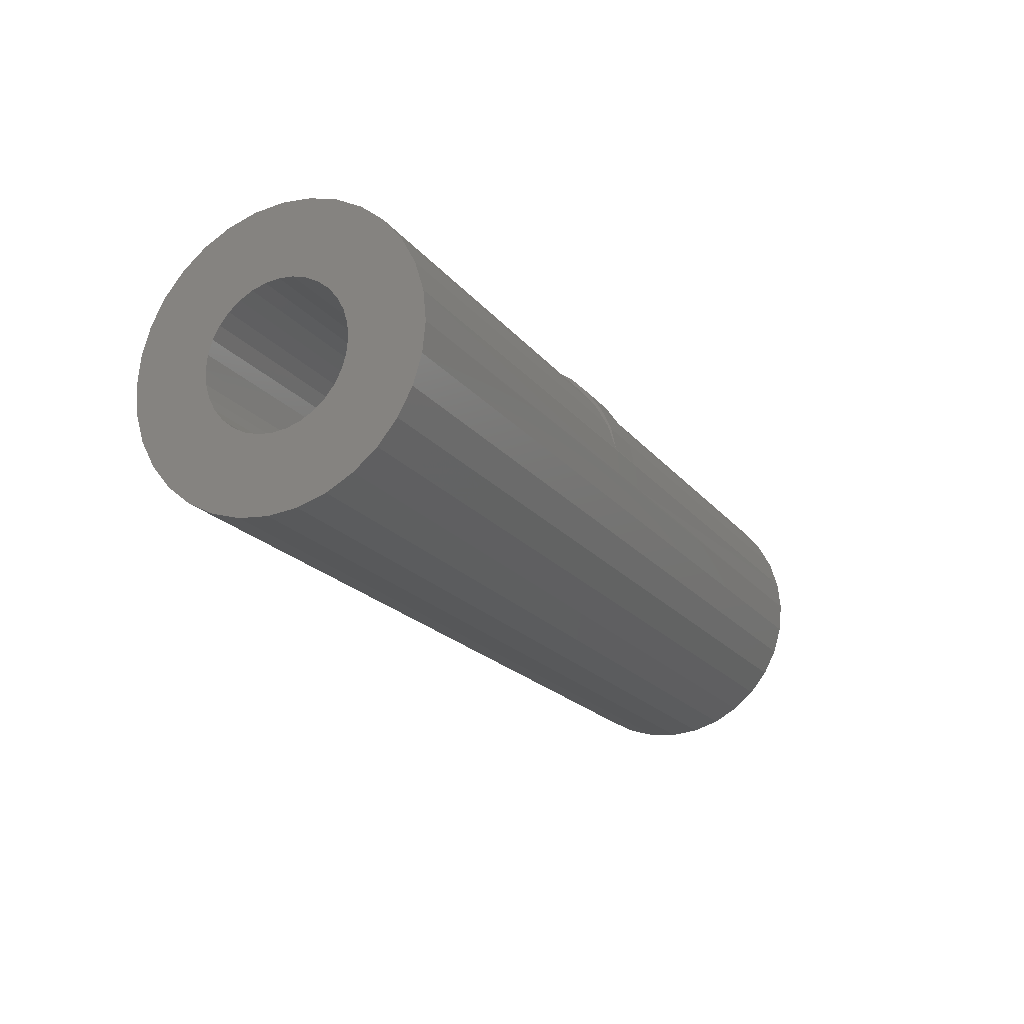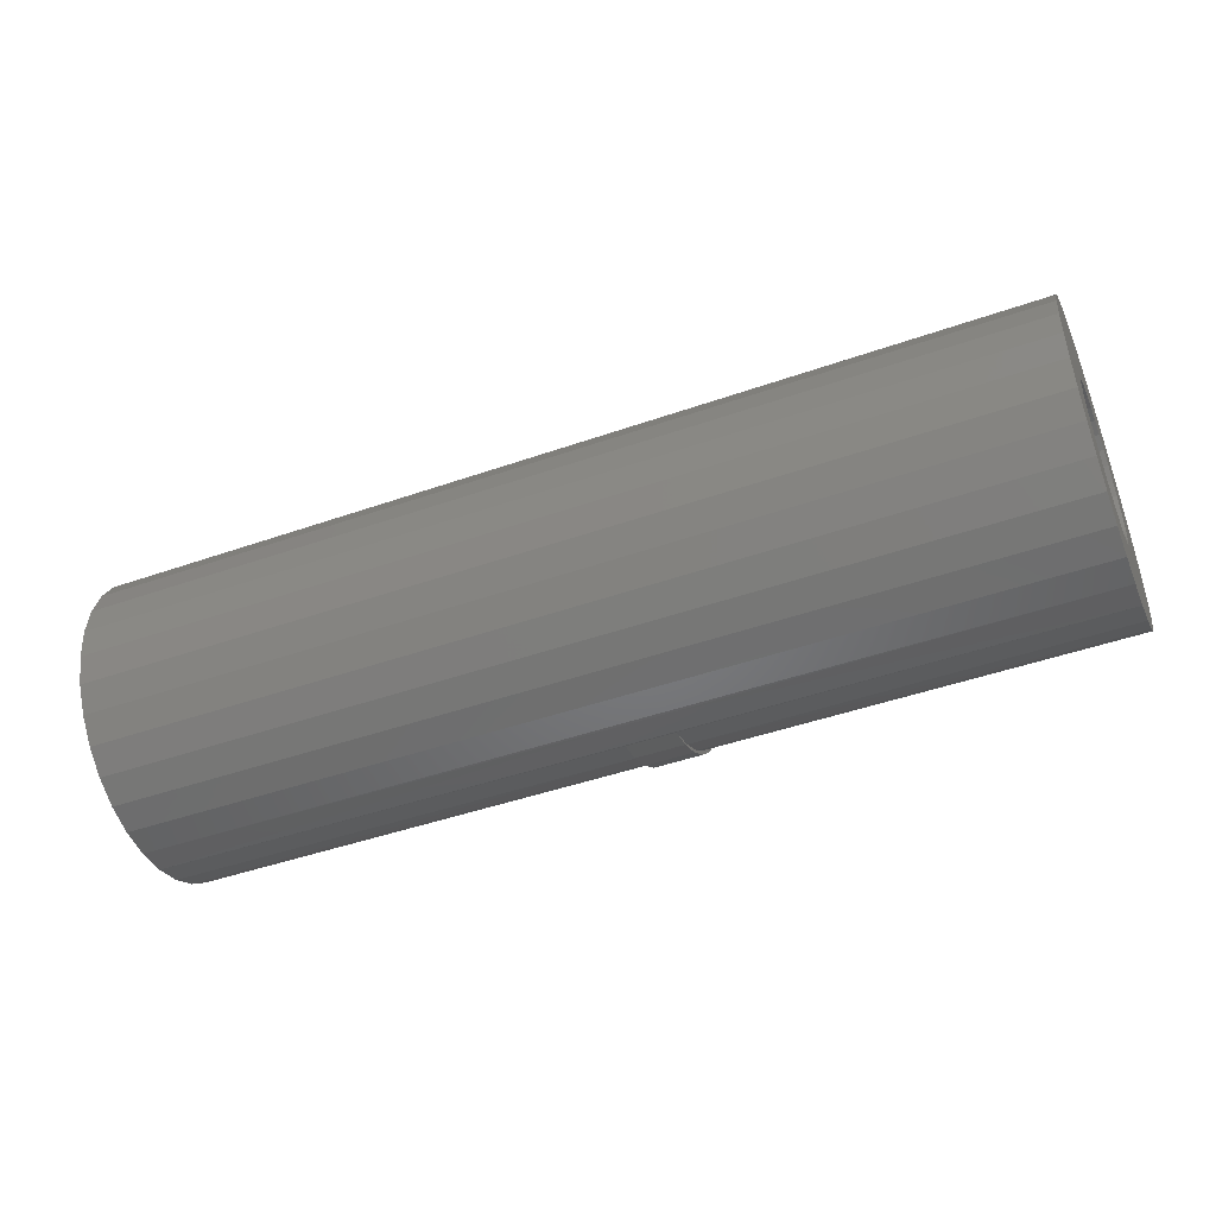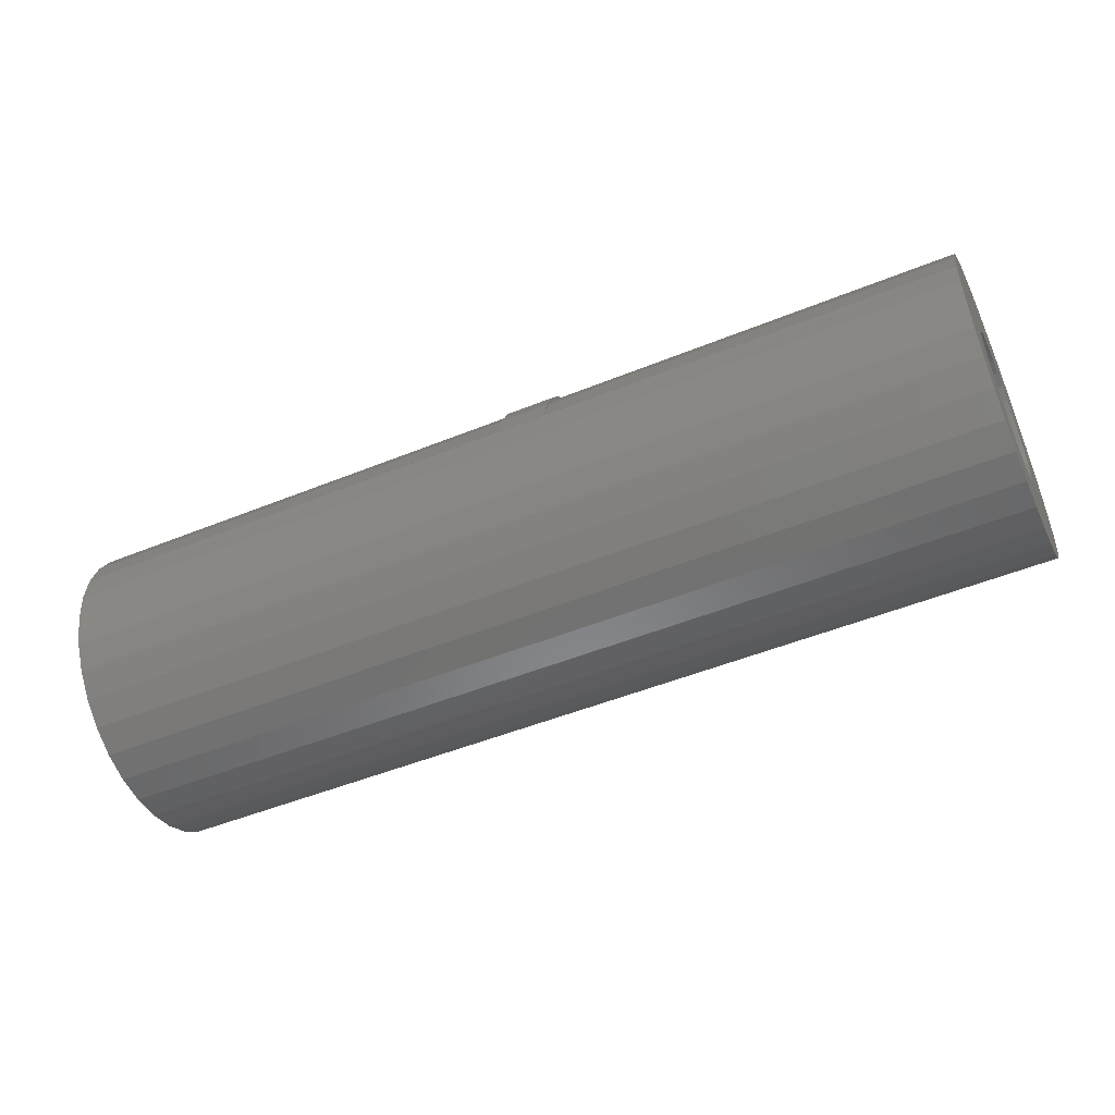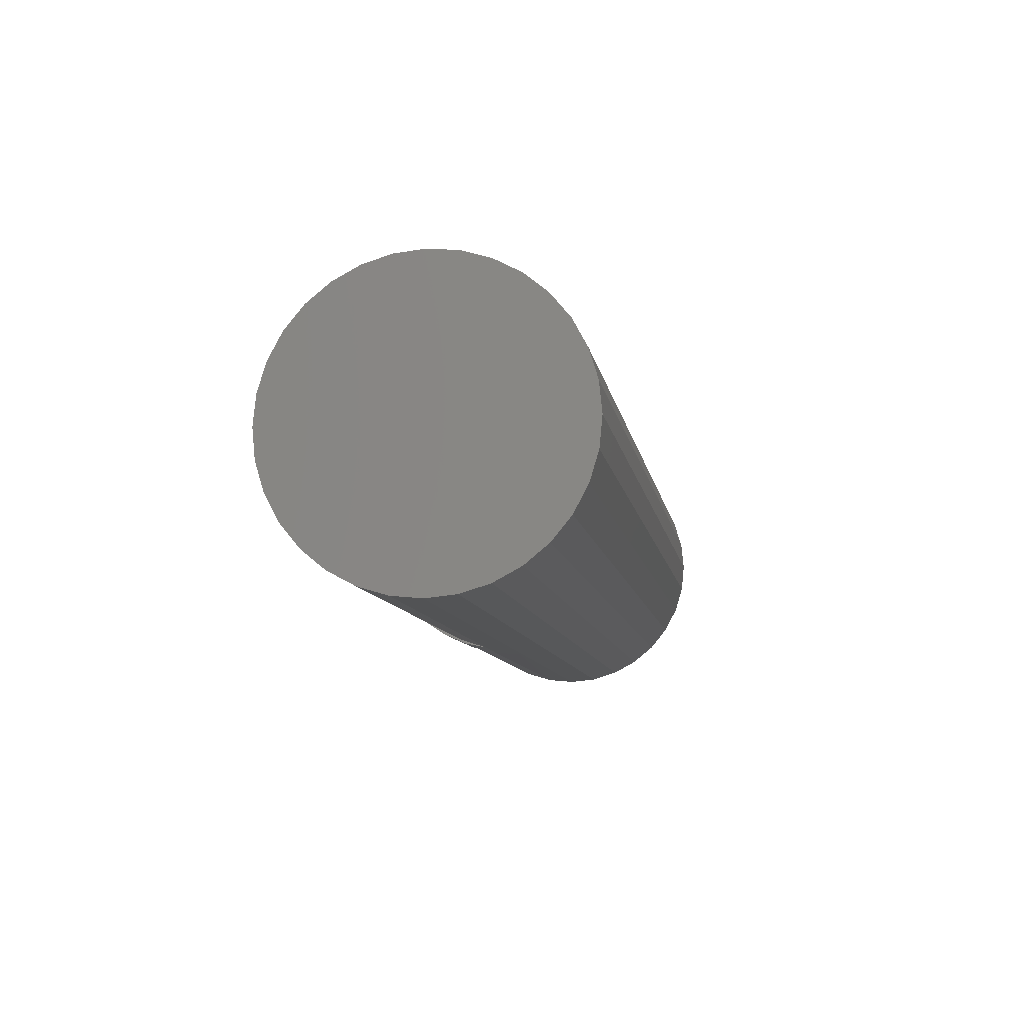
<metadata>
{"format":"stl","ext":"stl","renderer":"f3d","projection":"perspective","resolution":1024,"background":"white","views":[{"elev":-19.9,"azim":116.6,"up":"+Y"},{"elev":-45.4,"azim":22.0,"up":"+Z"},{"elev":-49.5,"azim":24.2,"up":"+Y"},{"elev":-9.7,"azim":-80.5,"up":"+Z"}]}
</metadata>
<code>
# stl→obj: 260 verts, 512 faces
v -0.375 0.02344 0.1206
v -0.4141 0.02344 0.1206
v -0.4141 0.02142 0.1218
v -0.375 0.02142 0.1218
v -0.4141 0.04253 0.1165
v -0.375 0.04253 0.1165
v -0.4141 0.06238 0.1076
v -0.375 0.06238 0.1076
v -0.4141 0.08035 0.09533
v -0.375 0.08035 0.09533
v -0.4141 0.09588 0.08009
v -0.375 0.09588 0.08009
v -0.4141 0.1085 0.06235
v -0.375 0.1085 0.06235
v -0.4141 0.1178 0.04268
v -0.375 0.1178 0.04268
v -0.4141 0.1235 0.02168
v -0.375 0.1235 0.02168
v -0.4141 0.1254 -1.964e-17
v -0.375 0.1254 -1.964e-17
v -0.4141 -0.0002878 0.1233
v -0.375 -0.0002878 0.1233
v -0.375 0.02344 -0.1206
v -0.4141 0.02344 -0.1206
v -0.4141 0.04253 -0.1165
v -0.375 0.04253 -0.1165
v -0.4141 0.02142 -0.1218
v -0.375 0.02142 -0.1218
v -0.4141 -0.0002878 -0.1233
v -0.375 -0.0002878 -0.1233
v -0.4141 0.1235 -0.02168
v -0.375 0.1235 -0.02168
v -0.4141 0.1178 -0.04268
v -0.375 0.1178 -0.04268
v -0.4141 0.1085 -0.06235
v -0.375 0.1085 -0.06235
v -0.4141 0.09588 -0.08009
v -0.375 0.09588 -0.08009
v -0.4141 0.08035 -0.09533
v -0.375 0.08035 -0.09533
v -0.4141 0.06238 -0.1076
v -0.375 0.06238 -0.1076
v -0.375 -0.0145 0.05969
v -0.375 0.009241 0.05969
v -0.375 -0.002632 0.06086
v -0.375 -0.02592 0.05622
v -0.375 0.02066 0.05622
v -0.375 -0.03644 0.0506
v -0.375 0.03118 0.0506
v -0.375 -0.04566 0.04303
v -0.375 0.0404 0.04303
v -0.375 -0.05323 0.03381
v -0.375 0.04797 0.03381
v -0.375 -0.05885 0.02329
v -0.375 0.05359 0.02329
v -0.375 0.05359 -0.02329
v -0.375 -0.05323 -0.03381
v -0.375 0.04797 -0.03381
v -0.375 -0.04566 -0.04303
v -0.375 0.0404 -0.04303
v -0.375 -0.03644 -0.0506
v -0.375 0.03118 -0.0506
v -0.375 -0.02592 -0.05622
v -0.375 0.02066 -0.05622
v -0.375 -0.0145 -0.05969
v -0.375 0.009241 -0.05969
v -0.375 -0.002632 -0.06086
v -0.375 0.05705 0.01187
v -0.375 -0.06232 0.01187
v -0.375 0.05822 -1.122e-17
v -0.375 -0.06349 3.686e-18
v -0.375 0.05705 -0.01187
v -0.375 -0.06232 -0.01187
v -0.375 -0.05885 -0.02329
v -0.375 0.1207 -1.505e-17
v -0.375 0.04619 0.1133
v -0.375 0.06711 0.1017
v -0.375 0.08542 0.08639
v -0.375 0.1004 0.0678
v -0.375 0.1116 0.04666
v -0.375 0.1184 0.02378
v -0.375 0.1184 -0.02378
v -0.375 0.1116 -0.04666
v -0.375 0.1004 -0.0678
v -0.375 0.08542 -0.08639
v -0.375 0.06711 -0.1017
v -0.375 0.04619 -0.1133
v -0.4141 -0.002632 0.06086
v -0.4141 0.009241 0.05969
v -0.4141 -0.0145 0.05969
v -0.4141 -0.02592 0.05622
v -0.4141 0.02066 0.05622
v -0.4141 -0.03644 0.0506
v -0.4141 0.03118 0.0506
v -0.4141 -0.04566 0.04303
v -0.4141 0.0404 0.04303
v -0.4141 -0.05323 0.03381
v -0.4141 0.04797 0.03381
v -0.4141 -0.05885 0.02329
v -0.4141 0.05359 0.02329
v -0.4141 0.04797 -0.03381
v -0.4141 -0.05323 -0.03381
v -0.4141 0.05359 -0.02329
v -0.4141 -0.04566 -0.04303
v -0.4141 0.0404 -0.04303
v -0.4141 -0.03644 -0.0506
v -0.4141 0.03118 -0.0506
v -0.4141 -0.02592 -0.05622
v -0.4141 0.02066 -0.05622
v -0.4141 -0.0145 -0.05969
v -0.4141 0.009241 -0.05969
v -0.4141 -0.002632 -0.06086
v -0.4141 -0.05885 -0.02329
v -0.4141 -0.06232 -0.01187
v -0.4141 0.05705 -0.01187
v -0.4141 -0.06349 3.686e-18
v -0.4141 0.05822 -1.122e-17
v -0.4141 -0.06232 0.01187
v -0.4141 0.05705 0.01187
v -0.4141 0.1207 -1.505e-17
v -0.4141 0.04619 0.1133
v -0.4141 0.06711 0.1017
v -0.4141 0.08542 0.08639
v -0.4141 0.1004 0.0678
v -0.4141 0.1116 0.04666
v -0.4141 0.1184 0.02378
v -0.4141 0.1184 -0.02378
v -0.4141 0.1116 -0.04666
v -0.4141 0.1004 -0.0678
v -0.4141 0.08542 -0.08639
v -0.4141 0.06711 -0.1017
v -0.4141 0.04619 -0.1133
v -0.7969 0.02143 0.121
v -0.03906 0.02143 0.121
v -0.7969 -0.002632 0.1234
v -0.03906 0.04457 0.114
v -0.03906 0.0659 0.1026
v -0.03906 0.08459 0.08723
v -0.7969 0.04457 0.114
v -0.7969 0.0659 0.1026
v -0.7969 0.08459 0.08723
v -0.03906 -0.002632 0.1234
v -0.03906 0.1207 2.972e-17
v -0.03906 0.1184 0.02407
v -0.03906 0.1113 0.04721
v -0.03906 0.09993 0.06853
v -0.7969 -0.126 1.517e-17
v -0.03906 -0.126 1.517e-17
v -0.7969 -0.1236 0.02407
v -0.03906 -0.1236 0.02407
v -0.7969 -0.1166 0.04721
v -0.03906 -0.1166 0.04721
v -0.7969 -0.1052 0.06853
v -0.03906 -0.1052 0.06853
v -0.7969 -0.08986 0.08723
v -0.03906 -0.08986 0.08723
v -0.7969 -0.07116 0.1026
v -0.03906 -0.07116 0.1026
v -0.7969 -0.04984 0.114
v -0.03906 -0.04984 0.114
v -0.7969 -0.0267 0.121
v -0.03906 -0.0267 0.121
v -0.7969 0.1207 -4.526e-17
v -0.7969 0.1184 0.02407
v -0.7969 0.1113 0.04721
v -0.7969 0.09993 0.06853
v -0.7969 0.02143 -0.121
v -0.03906 0.02143 -0.121
v -0.03906 -0.002632 -0.1234
v -0.7969 0.08459 -0.08723
v -0.7969 0.0659 -0.1026
v -0.7969 0.04457 -0.114
v -0.03906 0.08459 -0.08723
v -0.03906 0.0659 -0.1026
v -0.03906 0.04457 -0.114
v -0.7969 -0.002632 -0.1234
v -0.7969 0.1184 -0.02407
v -0.7969 0.1113 -0.04721
v -0.7969 0.09993 -0.06853
v -0.7969 -0.0267 -0.121
v -0.03906 -0.0267 -0.121
v -0.7969 -0.04984 -0.114
v -0.03906 -0.04984 -0.114
v -0.7969 -0.07116 -0.1026
v -0.03906 -0.07116 -0.1026
v -0.7969 -0.08986 -0.08723
v -0.03906 -0.08986 -0.08723
v -0.7969 -0.1052 -0.06853
v -0.03906 -0.1052 -0.06853
v -0.7969 -0.1166 -0.04721
v -0.03906 -0.1166 -0.04721
v -0.7969 -0.1236 -0.02407
v -0.03906 -0.1236 -0.02407
v -0.03906 0.1184 -0.02407
v -0.03906 0.1113 -0.04721
v -0.03906 0.09993 -0.06853
v -0.7344 -0.002632 -0.06086
v -0.7344 0.009241 -0.05969
v -0.7344 0.02066 -0.05622
v -0.7344 0.03118 -0.0506
v -0.7344 0.0404 -0.04303
v -0.7344 0.04797 -0.03381
v -0.7344 0.05359 -0.02329
v -0.7344 0.05705 -0.01187
v -0.7344 0.05822 -2.612e-17
v -0.7344 -0.0145 -0.05969
v -0.7344 -0.02592 -0.05622
v -0.7344 -0.03644 -0.0506
v -0.7344 -0.04566 -0.04303
v -0.7344 -0.05323 -0.03381
v -0.7344 -0.05885 -0.02329
v -0.7344 -0.06232 -0.01187
v -0.7344 -0.06349 3.686e-18
v -0.03906 0.009241 -0.05969
v -0.03906 0.02066 -0.05622
v -0.03906 0.03118 -0.0506
v -0.03906 0.0404 -0.04303
v -0.03906 0.04797 -0.03381
v -0.03906 0.05359 -0.02329
v -0.03906 0.05705 -0.01187
v -0.03906 0.05822 1.087e-17
v -0.03906 -0.002632 -0.06086
v -0.03906 -0.0145 -0.05969
v -0.03906 -0.02592 -0.05622
v -0.03906 -0.03644 -0.0506
v -0.03906 -0.04566 -0.04303
v -0.03906 -0.05323 -0.03381
v -0.03906 -0.05885 -0.02329
v -0.03906 -0.06232 -0.01187
v -0.03906 -0.06349 3.686e-18
v -0.7344 -0.002632 0.06086
v -0.7344 -0.0145 0.05969
v -0.7344 -0.02592 0.05622
v -0.7344 -0.03644 0.0506
v -0.7344 -0.04566 0.04303
v -0.7344 -0.05323 0.03381
v -0.7344 -0.05885 0.02329
v -0.7344 -0.06232 0.01187
v -0.7344 0.009241 0.05969
v -0.7344 0.02066 0.05622
v -0.7344 0.03118 0.0506
v -0.7344 0.0404 0.04303
v -0.7344 0.04797 0.03381
v -0.7344 0.05359 0.02329
v -0.7344 0.05705 0.01187
v -0.03906 -0.0145 0.05969
v -0.03906 -0.02592 0.05622
v -0.03906 -0.03644 0.0506
v -0.03906 -0.04566 0.04303
v -0.03906 -0.05323 0.03381
v -0.03906 -0.05885 0.02329
v -0.03906 -0.06232 0.01187
v -0.03906 -0.002632 0.06086
v -0.03906 0.009241 0.05969
v -0.03906 0.02066 0.05622
v -0.03906 0.03118 0.0506
v -0.03906 0.0404 0.04303
v -0.03906 0.04797 0.03381
v -0.03906 0.05359 0.02329
v -0.03906 0.05705 0.01187
f 1 2 3
f 1 3 4
f 2 1 5
f 5 1 6
f 5 6 7
f 7 6 8
f 7 8 9
f 9 8 10
f 9 10 11
f 11 10 12
f 11 12 13
f 13 12 14
f 13 14 15
f 15 14 16
f 15 16 17
f 17 16 18
f 17 18 19
f 19 18 20
f 21 22 3
f 3 22 4
f 23 24 25
f 23 25 26
f 24 23 27
f 27 23 28
f 27 28 29
f 29 28 30
f 19 20 31
f 31 20 32
f 31 32 33
f 33 32 34
f 33 34 35
f 35 34 36
f 35 36 37
f 37 36 38
f 37 38 39
f 39 38 40
f 39 40 41
f 41 40 42
f 41 42 25
f 25 42 26
f 43 44 45
f 44 43 46
f 44 46 47
f 47 46 48
f 47 48 49
f 49 48 50
f 49 50 51
f 51 50 52
f 51 52 53
f 53 52 54
f 53 54 55
f 56 57 58
f 58 57 59
f 58 59 60
f 60 59 61
f 60 61 62
f 62 61 63
f 62 63 64
f 64 63 65
f 64 65 66
f 66 65 67
f 55 54 68
f 68 54 69
f 68 69 70
f 70 69 71
f 70 71 72
f 72 71 73
f 72 73 56
f 56 73 74
f 56 74 57
f 20 75 32
f 20 18 75
f 6 1 76
f 6 76 8
f 8 76 77
f 8 77 10
f 77 78 10
f 10 78 12
f 12 78 79
f 12 79 14
f 14 79 80
f 14 80 16
f 16 80 81
f 16 81 18
f 75 18 81
f 75 82 32
f 34 32 82
f 82 83 34
f 36 34 83
f 83 84 36
f 38 36 84
f 84 85 38
f 40 38 85
f 85 86 40
f 40 86 42
f 42 86 87
f 42 87 26
f 26 87 23
f 88 89 90
f 91 90 89
f 92 91 89
f 93 91 92
f 94 93 92
f 95 93 94
f 96 95 94
f 97 95 96
f 98 97 96
f 99 97 98
f 100 99 98
f 101 102 103
f 104 102 101
f 105 104 101
f 106 104 105
f 107 106 105
f 108 106 107
f 109 108 107
f 110 108 109
f 111 110 109
f 112 110 111
f 102 113 103
f 103 113 114
f 103 114 115
f 115 114 116
f 115 116 117
f 117 116 118
f 117 118 119
f 119 118 99
f 119 99 100
f 31 120 19
f 120 17 19
f 121 2 5
f 7 121 5
f 122 121 7
f 9 122 7
f 9 123 122
f 11 123 9
f 124 123 11
f 13 124 11
f 125 124 13
f 15 125 13
f 126 125 15
f 17 126 15
f 126 17 120
f 31 127 120
f 127 31 33
f 33 128 127
f 128 33 35
f 35 129 128
f 129 35 37
f 37 130 129
f 130 37 39
f 39 131 130
f 41 131 39
f 132 131 41
f 25 132 41
f 24 132 25
f 133 3 2
f 4 134 1
f 134 4 22
f 21 133 135
f 3 133 21
f 1 134 136
f 1 136 76
f 76 136 137
f 76 137 77
f 77 137 138
f 139 133 2
f 2 121 139
f 140 139 121
f 121 122 140
f 141 140 122
f 22 21 135
f 22 135 142
f 22 142 134
f 143 75 144
f 144 75 81
f 144 81 145
f 145 81 80
f 145 80 146
f 146 80 79
f 146 79 138
f 138 79 78
f 138 78 77
f 147 148 149
f 149 148 150
f 149 150 151
f 151 150 152
f 151 152 153
f 153 152 154
f 153 154 155
f 155 154 156
f 155 156 157
f 157 156 158
f 157 158 159
f 159 158 160
f 159 160 161
f 161 160 162
f 161 162 135
f 135 162 142
f 120 163 126
f 126 163 164
f 126 164 125
f 125 164 165
f 125 165 124
f 124 165 166
f 124 166 123
f 123 166 141
f 123 141 122
f 27 167 24
f 167 27 29
f 168 28 23
f 30 168 169
f 28 168 30
f 170 131 171
f 171 131 132
f 171 132 172
f 172 132 24
f 172 24 167
f 173 174 86
f 87 86 174
f 174 175 87
f 23 87 175
f 175 168 23
f 29 30 169
f 29 169 176
f 29 176 167
f 163 120 177
f 177 120 127
f 177 127 178
f 178 127 128
f 178 128 179
f 179 128 129
f 179 129 170
f 170 129 130
f 170 130 131
f 176 169 180
f 180 169 181
f 180 181 182
f 182 181 183
f 182 183 184
f 184 183 185
f 184 185 186
f 186 185 187
f 186 187 188
f 188 187 189
f 188 189 190
f 190 189 191
f 190 191 192
f 192 191 193
f 192 193 147
f 147 193 148
f 75 143 82
f 82 143 194
f 82 194 83
f 83 194 195
f 83 195 84
f 84 195 196
f 84 196 85
f 85 196 173
f 85 173 86
f 197 111 198
f 198 111 109
f 198 109 199
f 199 109 107
f 199 107 200
f 200 107 105
f 200 105 201
f 201 105 101
f 201 101 202
f 202 101 103
f 202 103 203
f 203 103 115
f 203 115 204
f 204 115 117
f 204 117 205
f 111 197 112
f 112 197 206
f 112 206 110
f 110 206 207
f 110 207 108
f 108 207 208
f 108 208 106
f 106 208 209
f 106 209 104
f 104 209 210
f 104 210 102
f 102 210 211
f 102 211 113
f 113 211 212
f 113 212 114
f 114 212 213
f 114 213 116
f 67 214 66
f 66 214 215
f 66 215 64
f 64 215 216
f 64 216 62
f 62 216 217
f 62 217 60
f 60 217 218
f 60 218 58
f 58 218 219
f 58 219 56
f 56 219 220
f 56 220 72
f 72 220 221
f 72 221 70
f 214 67 222
f 222 67 65
f 222 65 223
f 223 65 63
f 223 63 224
f 224 63 61
f 224 61 225
f 225 61 59
f 225 59 226
f 226 59 57
f 226 57 227
f 227 57 74
f 227 74 228
f 228 74 73
f 228 73 229
f 229 73 71
f 229 71 230
f 231 90 232
f 232 90 91
f 232 91 233
f 233 91 93
f 233 93 234
f 234 93 95
f 234 95 235
f 235 95 97
f 235 97 236
f 236 97 99
f 236 99 237
f 237 99 118
f 237 118 238
f 238 118 116
f 238 116 213
f 90 231 88
f 88 231 239
f 88 239 89
f 89 239 240
f 89 240 92
f 92 240 241
f 92 241 94
f 94 241 242
f 94 242 96
f 96 242 243
f 96 243 98
f 98 243 244
f 98 244 100
f 100 244 245
f 100 245 119
f 119 245 205
f 119 205 117
f 45 246 43
f 43 246 247
f 43 247 46
f 46 247 248
f 46 248 48
f 48 248 249
f 48 249 50
f 50 249 250
f 50 250 52
f 52 250 251
f 52 251 54
f 54 251 252
f 54 252 69
f 69 252 230
f 69 230 71
f 246 45 253
f 253 45 44
f 253 44 254
f 254 44 47
f 254 47 255
f 255 47 49
f 255 49 256
f 256 49 51
f 256 51 257
f 257 51 53
f 257 53 258
f 258 53 55
f 258 55 259
f 259 55 68
f 259 68 260
f 260 68 70
f 260 70 221
f 250 150 251
f 229 193 228
f 227 228 193
f 193 191 227
f 226 227 191
f 226 191 225
f 144 259 260
f 194 219 218
f 194 218 195
f 195 218 217
f 217 216 195
f 253 254 146
f 253 146 138
f 253 138 137
f 253 137 136
f 253 136 134
f 253 134 142
f 253 142 162
f 253 162 160
f 253 160 158
f 253 158 156
f 253 156 154
f 154 152 248
f 154 248 247
f 154 247 246
f 154 246 253
f 152 150 250
f 152 250 249
f 152 249 248
f 189 187 222
f 189 222 223
f 189 223 224
f 189 224 225
f 189 225 191
f 222 187 185
f 222 185 183
f 222 183 181
f 222 181 169
f 222 169 168
f 222 168 175
f 222 175 174
f 222 174 173
f 222 173 196
f 146 254 255
f 146 255 256
f 146 256 145
f 145 256 257
f 145 257 258
f 145 258 259
f 145 259 144
f 196 195 216
f 196 216 215
f 196 215 214
f 196 214 222
f 193 229 148
f 148 229 230
f 148 230 150
f 150 230 252
f 150 252 251
f 144 260 143
f 143 260 221
f 143 221 194
f 194 221 220
f 194 220 219
f 135 133 161
f 159 161 133
f 139 159 133
f 157 159 139
f 140 157 139
f 172 182 171
f 180 182 172
f 167 180 172
f 176 180 167
f 182 184 171
f 171 184 186
f 171 186 170
f 170 186 188
f 170 188 179
f 179 188 190
f 179 190 178
f 178 190 192
f 178 192 177
f 177 192 147
f 177 147 163
f 163 147 149
f 163 149 164
f 164 149 151
f 164 151 165
f 165 151 153
f 165 153 166
f 166 153 155
f 166 155 141
f 141 155 157
f 141 157 140
f 232 239 231
f 239 232 233
f 239 233 240
f 240 233 234
f 240 234 241
f 241 234 235
f 241 235 242
f 242 235 236
f 242 236 243
f 243 236 237
f 243 237 244
f 203 210 202
f 202 210 209
f 202 209 201
f 201 209 208
f 201 208 200
f 200 208 207
f 200 207 199
f 199 207 206
f 199 206 198
f 198 206 197
f 244 237 245
f 245 237 238
f 245 238 205
f 205 238 213
f 205 213 204
f 204 213 212
f 204 212 203
f 203 212 211
f 203 211 210

</code>
